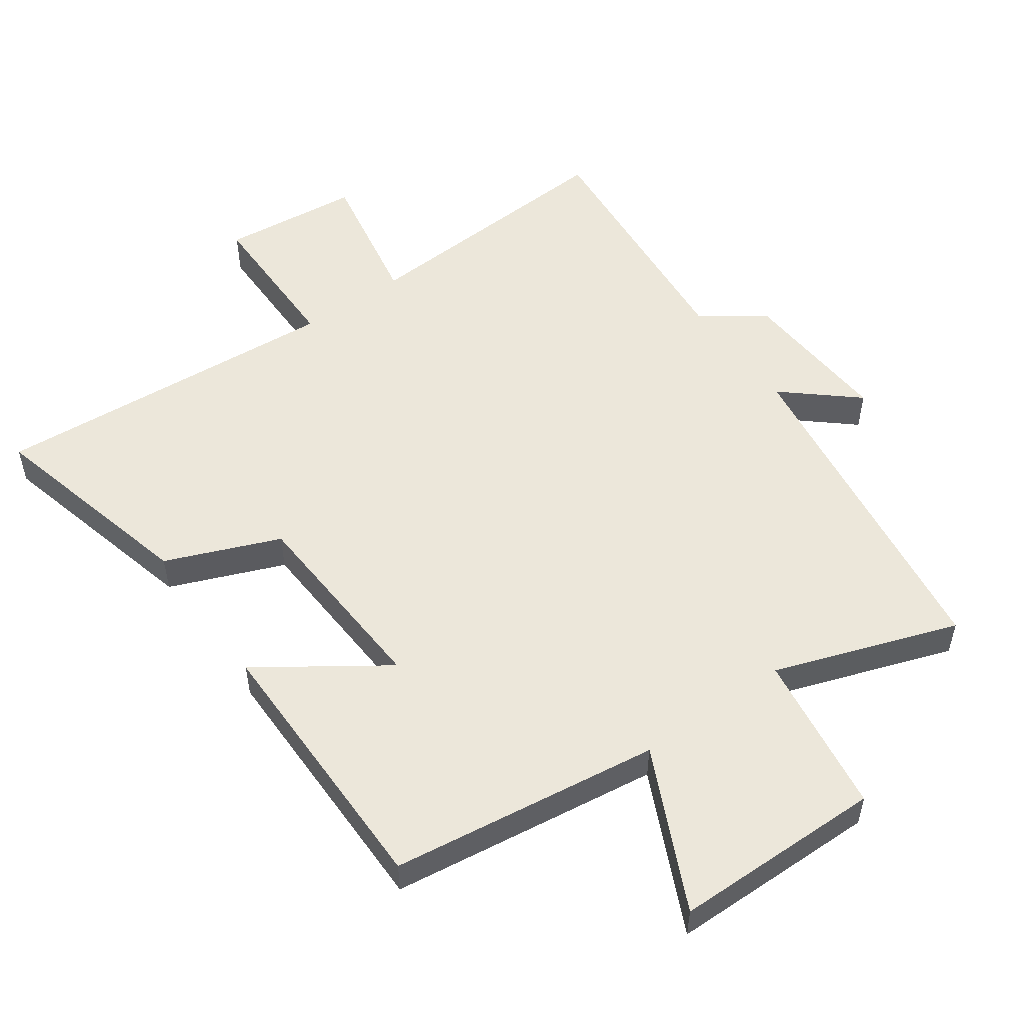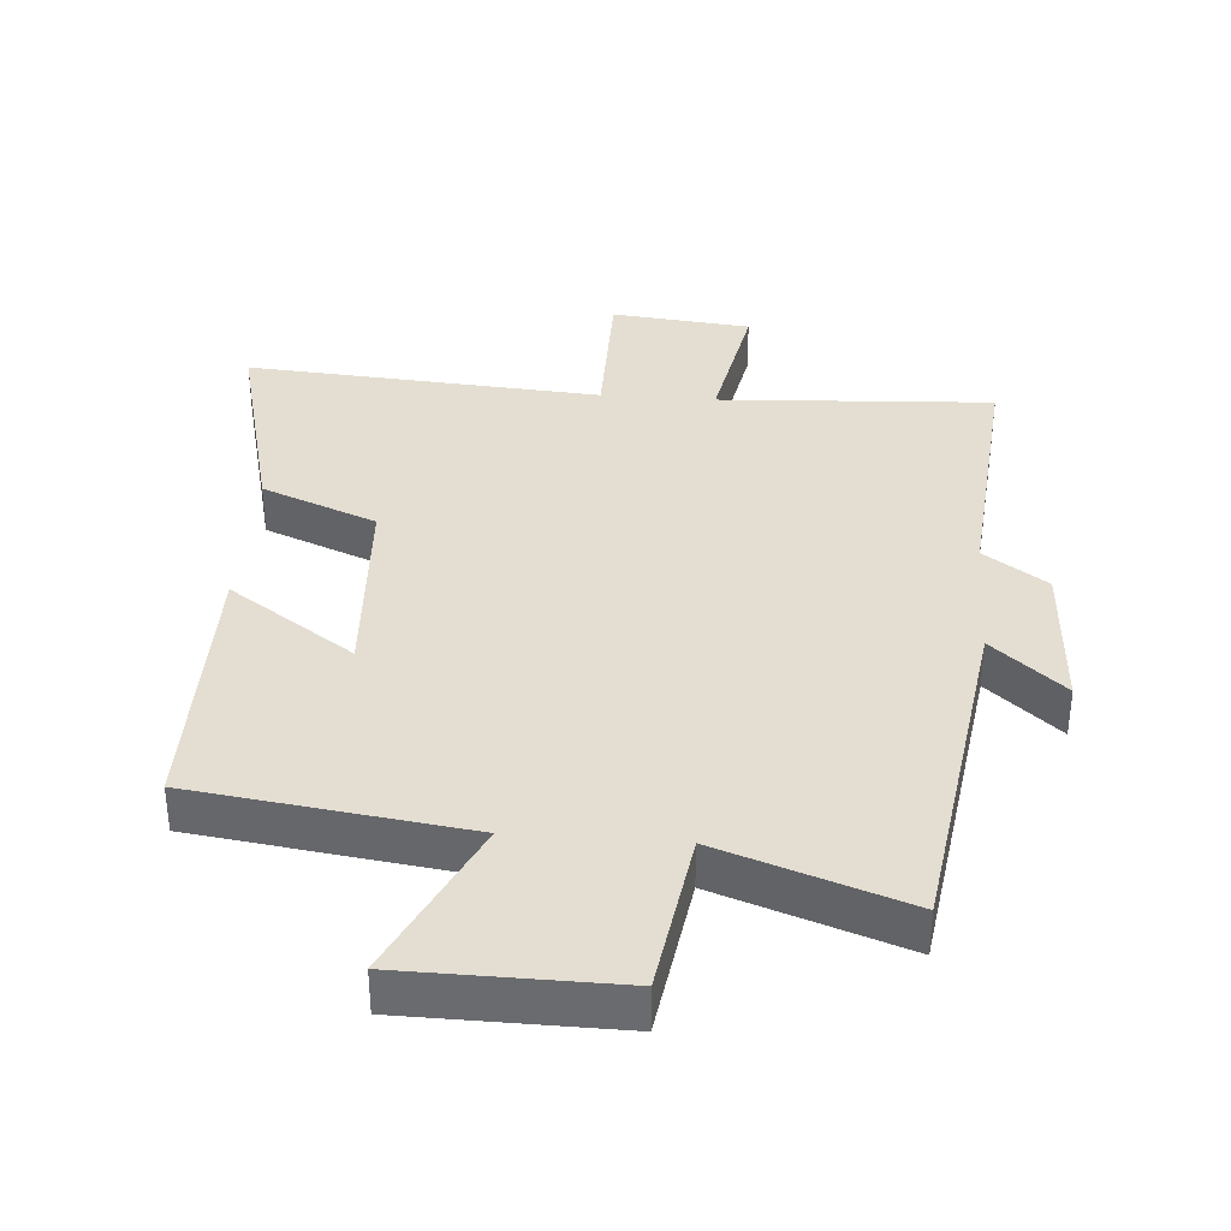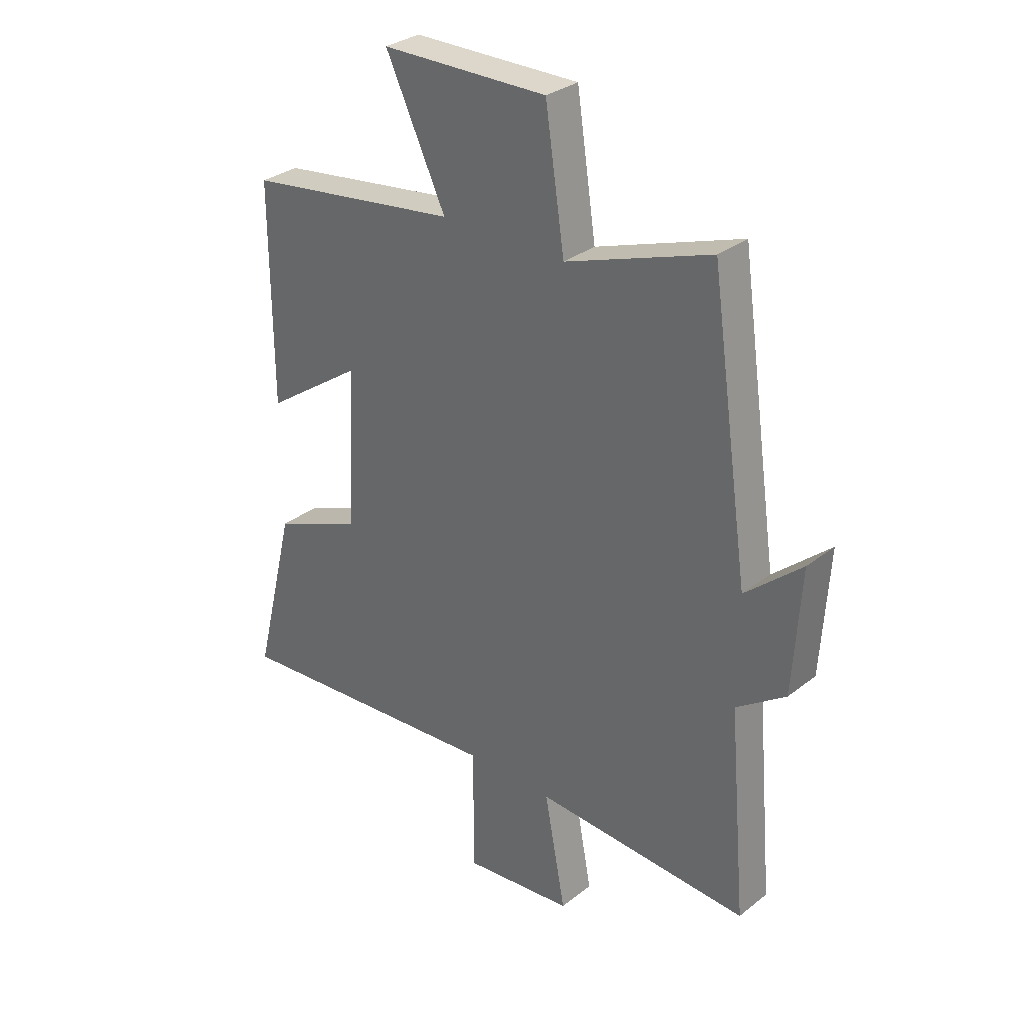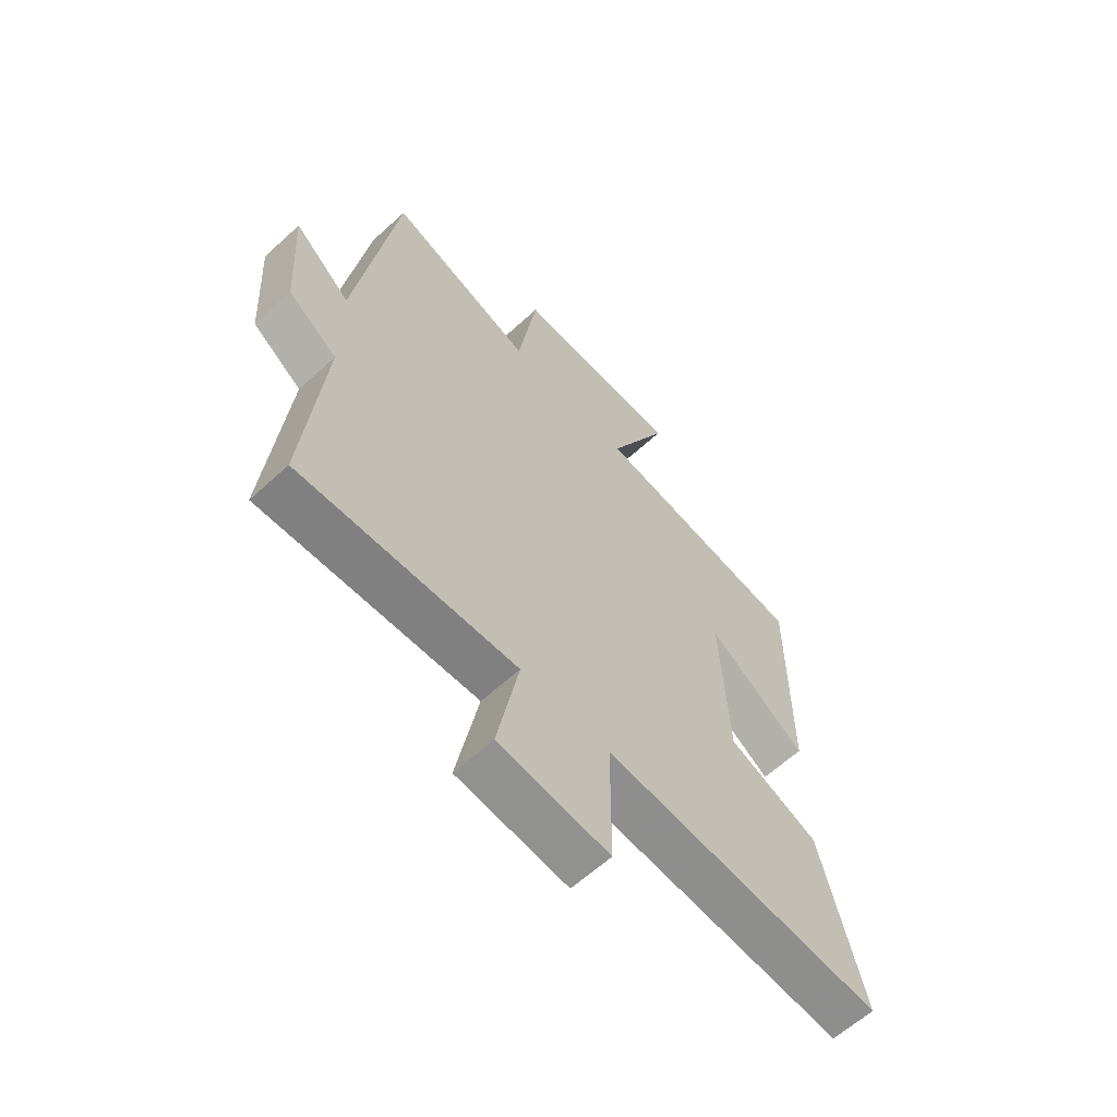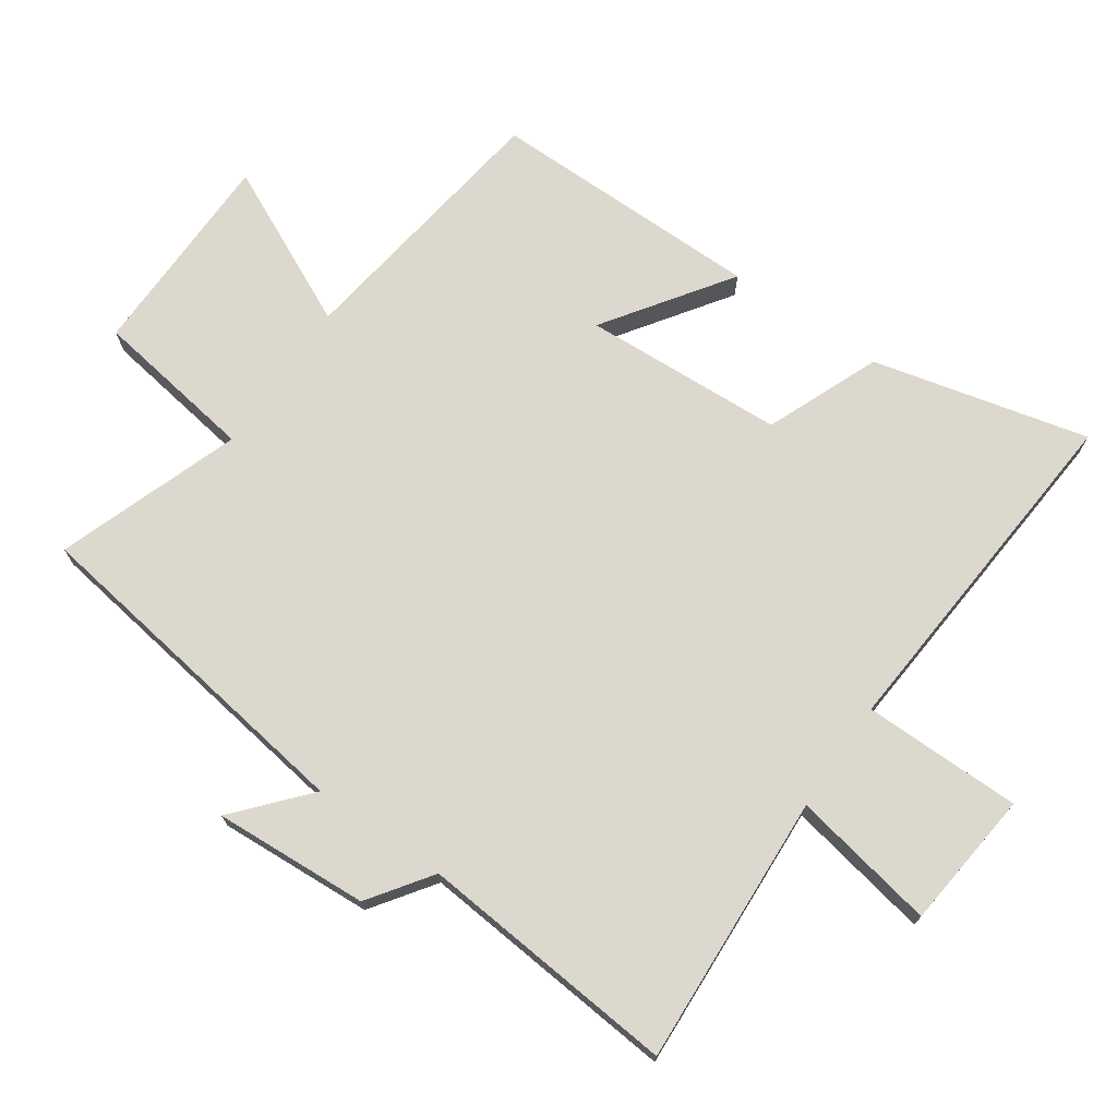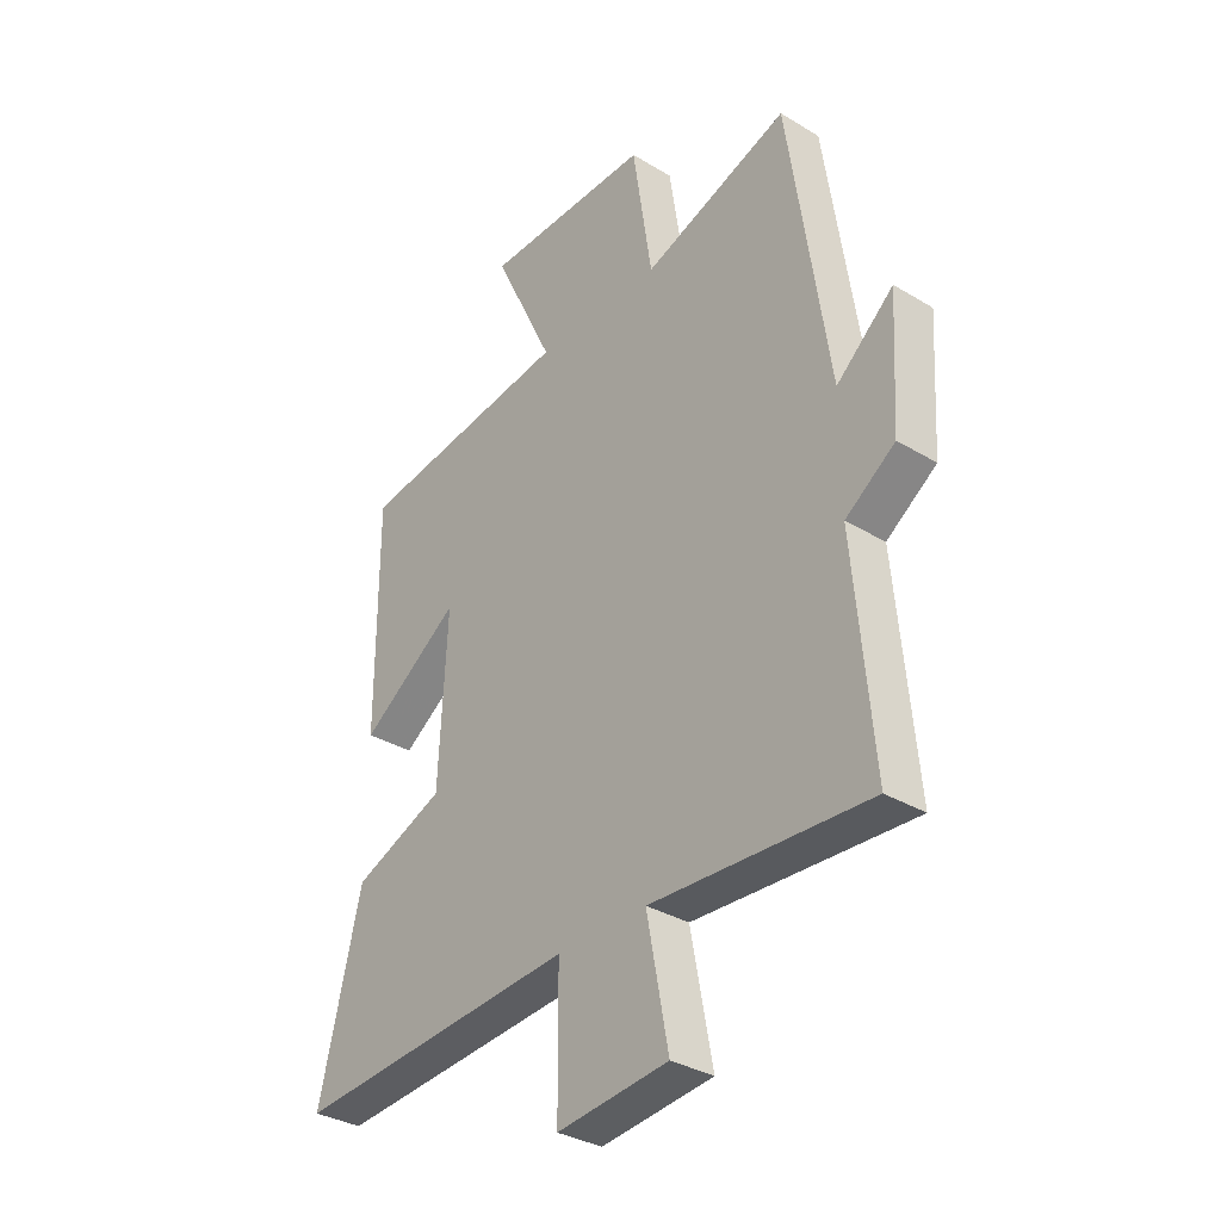
<metadata>
{"format":"obj","ext":"obj","renderer":"f3d","projection":"perspective","resolution":1024,"background":"white","views":[{"elev":52.8,"azim":-35.6,"up":"+Y"},{"elev":36.0,"azim":4.3,"up":"+Y"},{"elev":31.2,"azim":42.1,"up":"+Z"},{"elev":-62.2,"azim":132.8,"up":"+Z"},{"elev":72.2,"azim":124.8,"up":"+Y"},{"elev":-33.5,"azim":50.5,"up":"+Z"}]}
</metadata>
<code>
v 0.535 0.07 -0.523
v 0.124 0.07 -0.5
v 0.165 0.07 -0.718
v -0.045 0.07 -0.74
v -0.046 0.07 -0.5
v -0.58 0.07 -0.54
v -0.5 0.07 -0.214
v -0.328 0.07 -0.144
v -0.312 0.07 0.16
v -0.5 0.07 0.03
v -0.501 0.07 0.444
v -0.093 0.07 0.5
v -0.208 0.07 0.742
v 0.11 0.07 0.746
v 0.147 0.07 0.5
v 0.424 0.07 0.597
v 0.5 0.07 0.076
v 0.608 0.07 0.17
v 0.594 0.07 -0.064
v 0.5 0.07 -0.13
v 0.535 0 -0.523
v 0.124 0 -0.5
v 0.165 0 -0.718
v -0.045 0 -0.74
v -0.046 0 -0.5
v -0.58 0 -0.54
v -0.5 0 -0.214
v -0.328 0 -0.144
v -0.312 0 0.16
v -0.5 0 0.03
v -0.501 0 0.444
v -0.093 0 0.5
v -0.208 0 0.742
v 0.11 0 0.746
v 0.147 0 0.5
v 0.424 0 0.597
v 0.5 0 0.076
v 0.608 0 0.17
v 0.594 0 -0.064
v 0.5 0 -0.13
f 17 18 19 20
f 15 16 17 20
f 15 20 1 2
f 12 13 14 15
f 11 12 15
f 10 11 15
f 9 10 15
f 8 9 15 2
f 5 6 7 8
f 5 8 2 3
f 3 4 5
f 40 39 38 37
f 40 37 36 35
f 22 21 40 35
f 35 34 33 32
f 35 32 31
f 35 31 30
f 35 30 29
f 22 35 29 28
f 28 27 26 25
f 23 22 28 25
f 25 24 23
f 1 21 22 2
f 2 22 23 3
f 3 23 24 4
f 4 24 25 5
f 5 25 26 6
f 6 26 27 7
f 7 27 28 8
f 8 28 29 9
f 9 29 30 10
f 10 30 31 11
f 11 31 32 12
f 12 32 33 13
f 13 33 34 14
f 14 34 35 15
f 15 35 36 16
f 16 36 37 17
f 17 37 38 18
f 18 38 39 19
f 19 39 40 20
f 20 40 21 1

</code>
